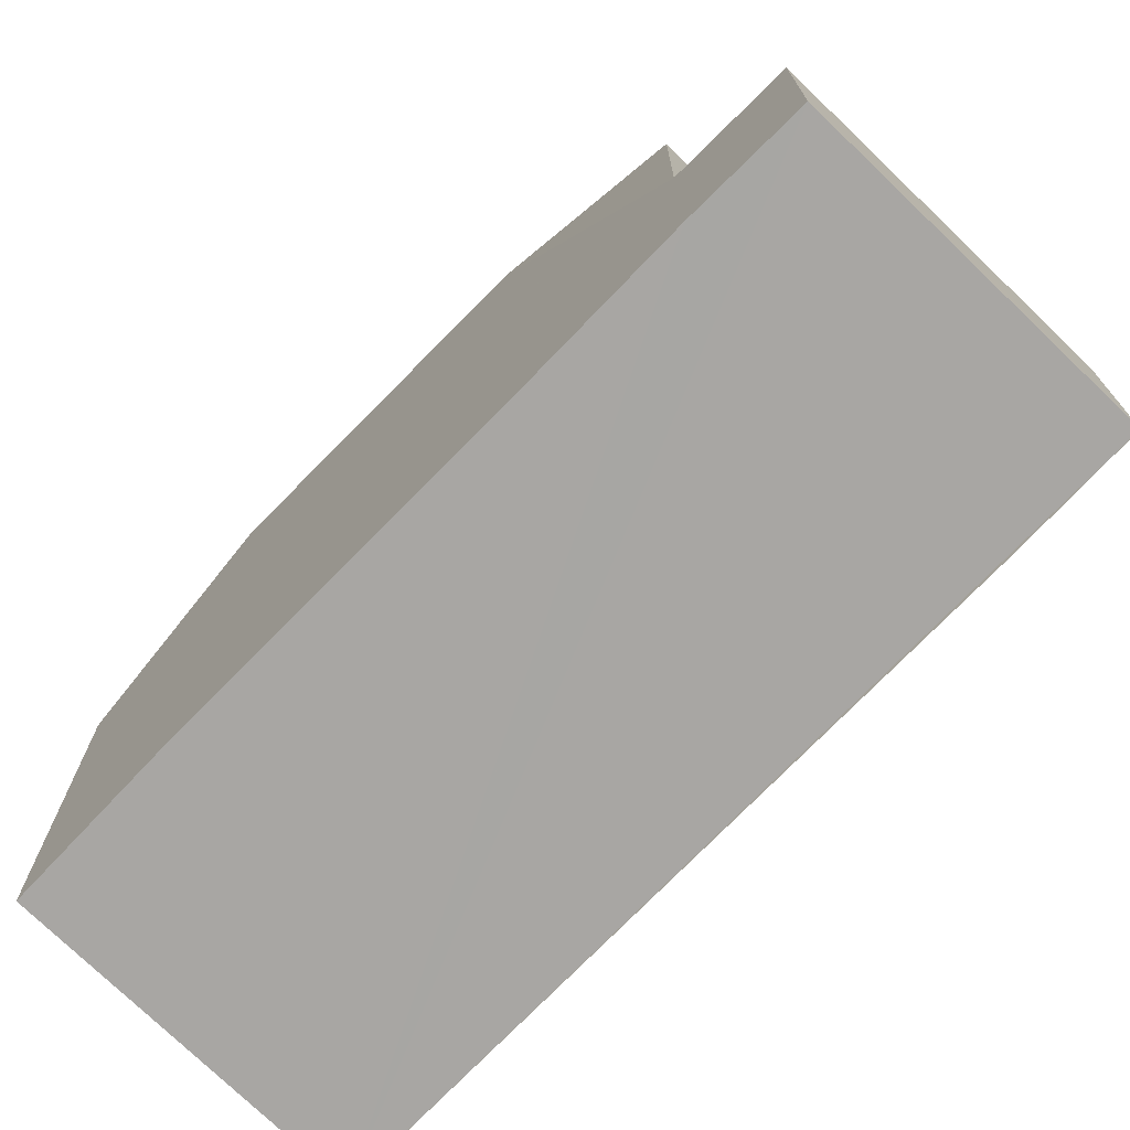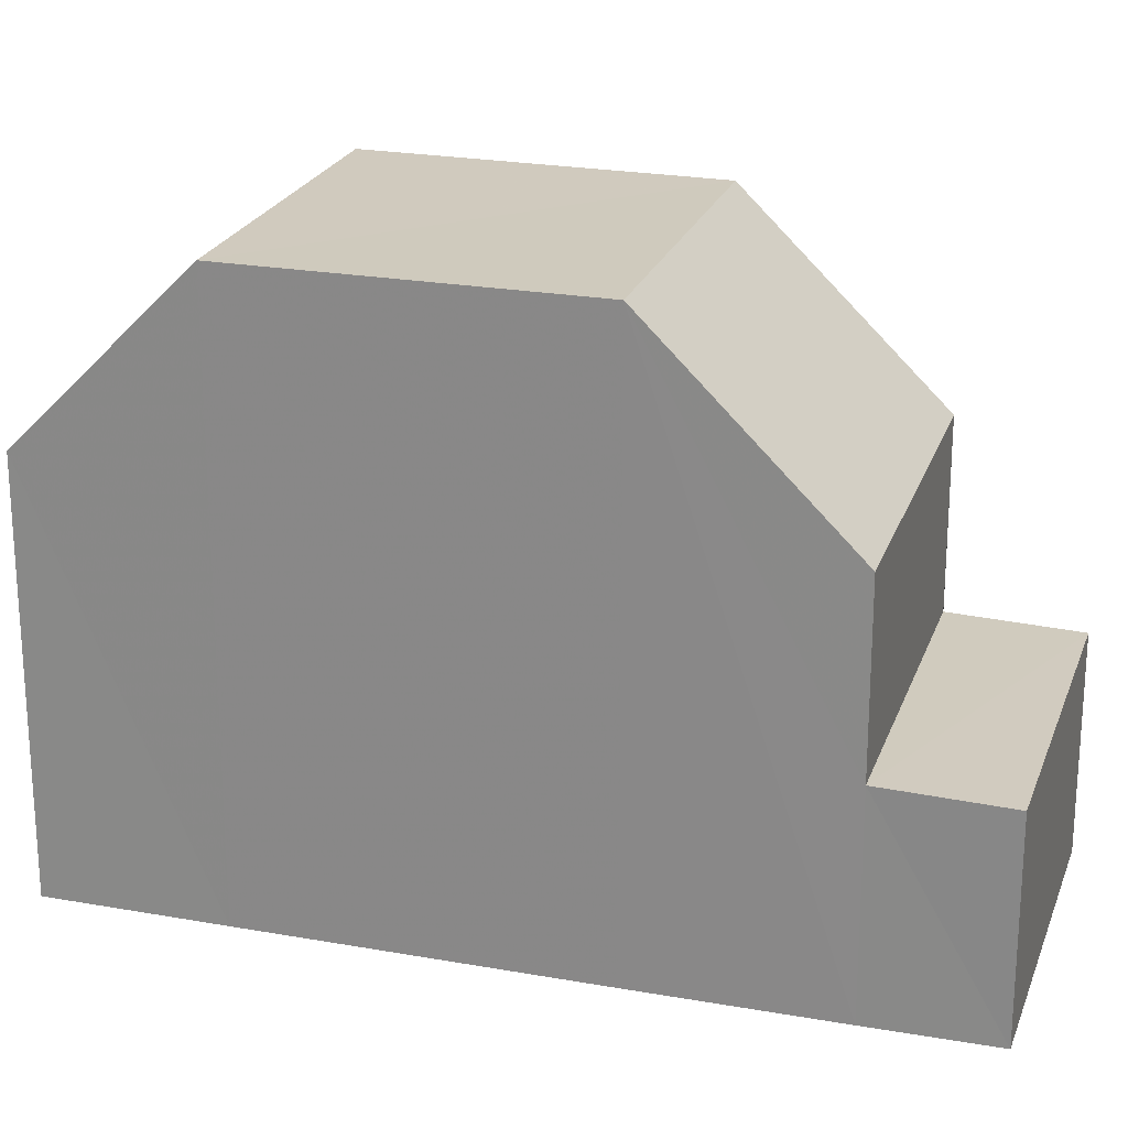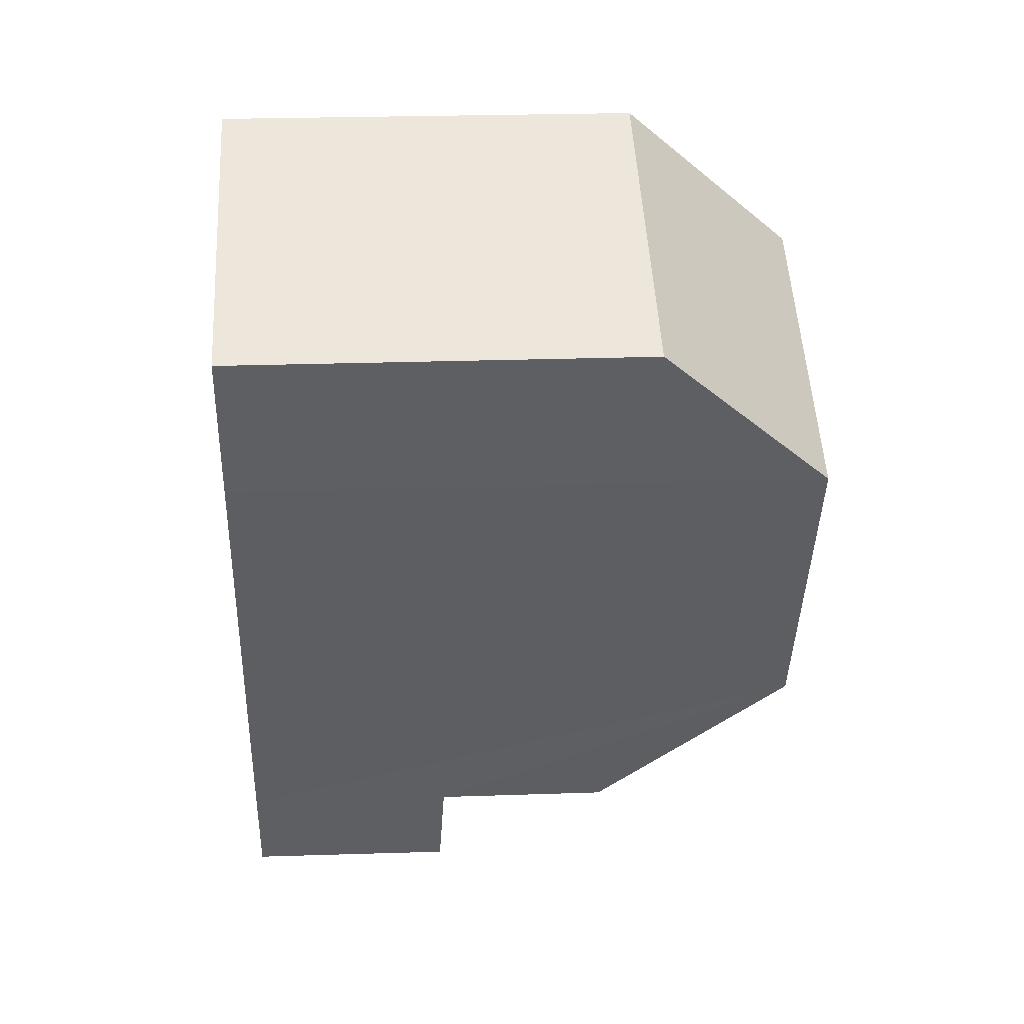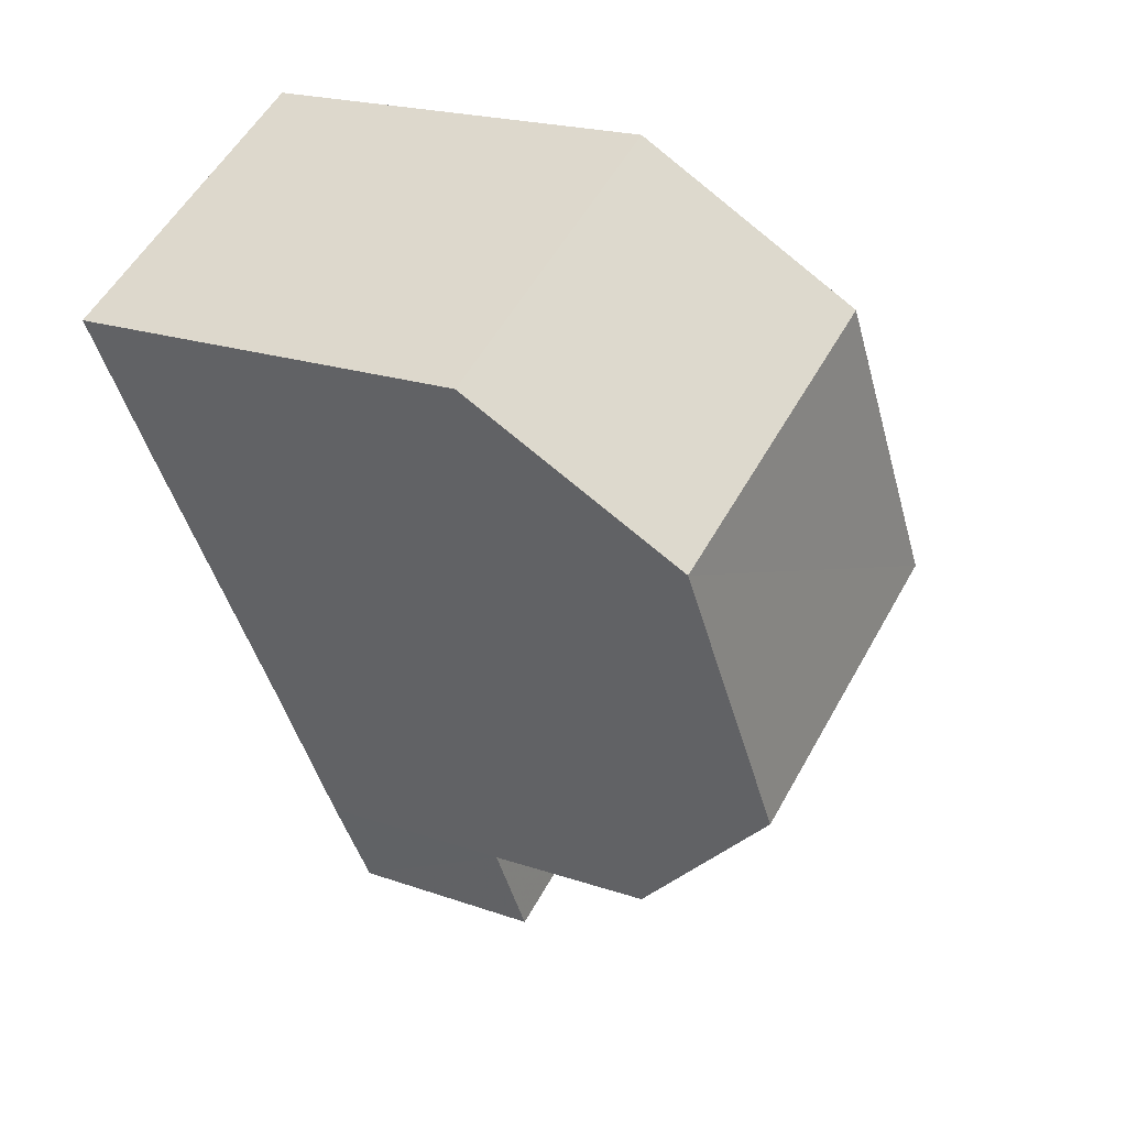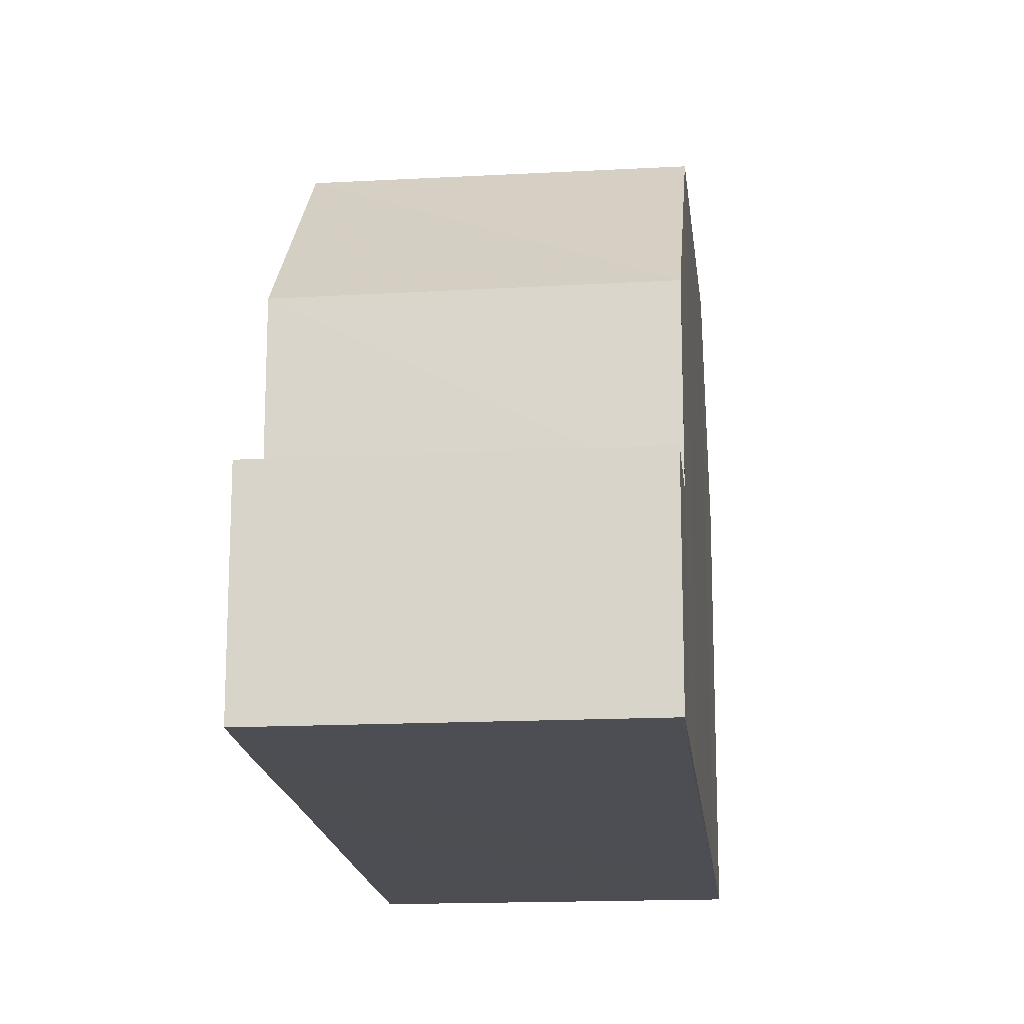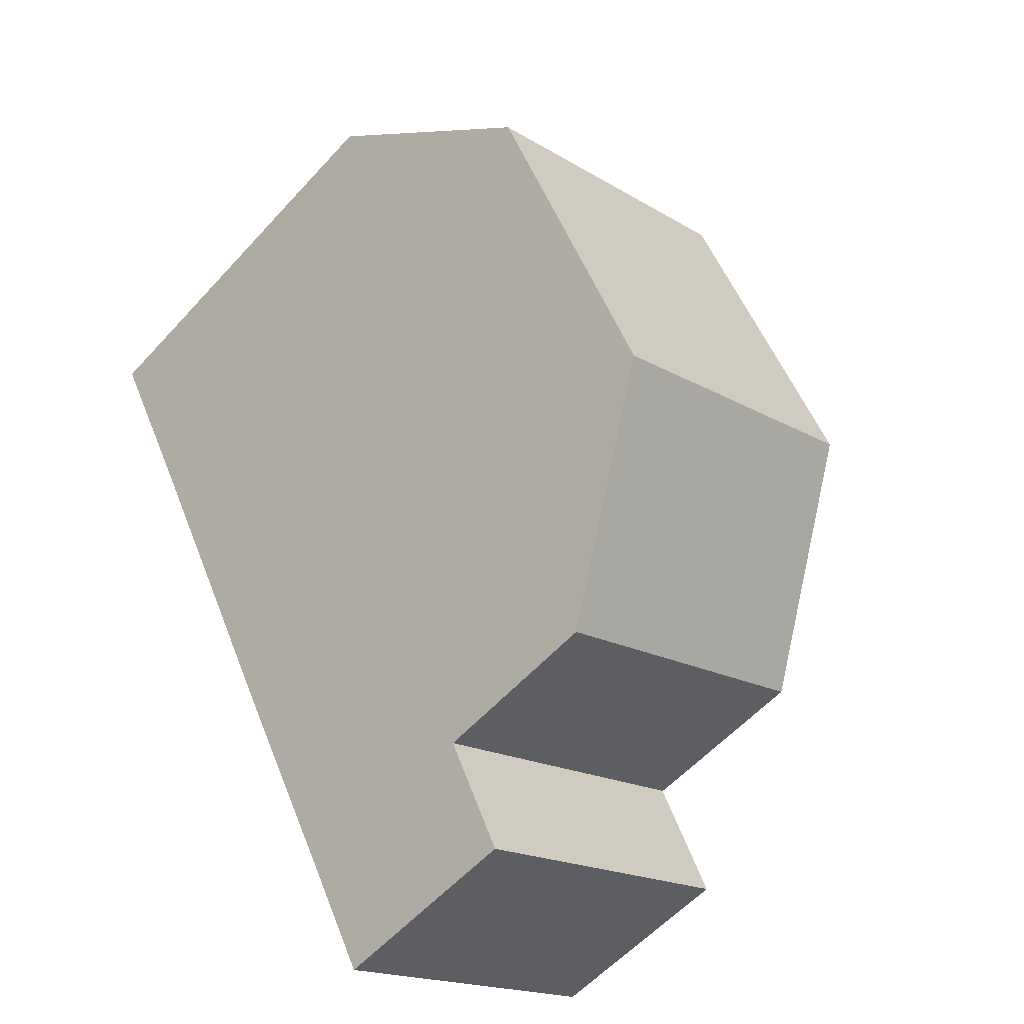
<metadata>
{"format":"obj","ext":"obj","renderer":"f3d","projection":"perspective","resolution":1024,"background":"white","views":[{"elev":-74.3,"azim":-15.5,"up":"+Z"},{"elev":22.9,"azim":-44.2,"up":"+Z"},{"elev":21.3,"azim":-93.6,"up":"+Y"},{"elev":20.1,"azim":-57.7,"up":"+Y"},{"elev":-17.3,"azim":34.8,"up":"+Z"},{"elev":-57.8,"azim":-41.8,"up":"+Y"}]}
</metadata>
<code>
v 8.475e+04 4.469e+05 0.065
v 8.475e+04 4.469e+05 0.065
v 8.475e+04 4.469e+05 0.065
v 8.475e+04 4.469e+05 0.065
v 8.475e+04 4.469e+05 0.065
v 8.475e+04 4.469e+05 0.065
v 8.475e+04 4.469e+05 0.065
v 8.475e+04 4.469e+05 0.065
v 8.474e+04 4.469e+05 0.065
v 8.474e+04 4.469e+05 0.065
v 8.475e+04 4.469e+05 3.019
v 8.475e+04 4.469e+05 3.024
v 8.475e+04 4.469e+05 3.077
v 8.475e+04 4.469e+05 5.575
v 8.475e+04 4.469e+05 3.07
v 8.475e+04 4.469e+05 5.631
v 8.475e+04 4.469e+05 5.801
v 8.474e+04 4.469e+05 5.818
v 8.475e+04 4.469e+05 8.285
v 8.474e+04 4.469e+05 8.283
v 8.475e+04 4.469e+05 8.292
v 8.475e+04 4.469e+05 8.295
f 1 2 3 4 5 6 7 8 9 10
f 11 6 5 12
f 12 5 4 13
f 14 15 13 16
f 17 1 10 18
f 19 8 7 15 14
f 18 10 9 20
f 15 7 6 11
f 21 2 1 17
f 20 9 8 19
f 22 3 2 21
f 16 13 4 3 22
f 15 11 12 13
f 21 17 18 20
f 22 21 20 19
f 16 22 19 14

</code>
